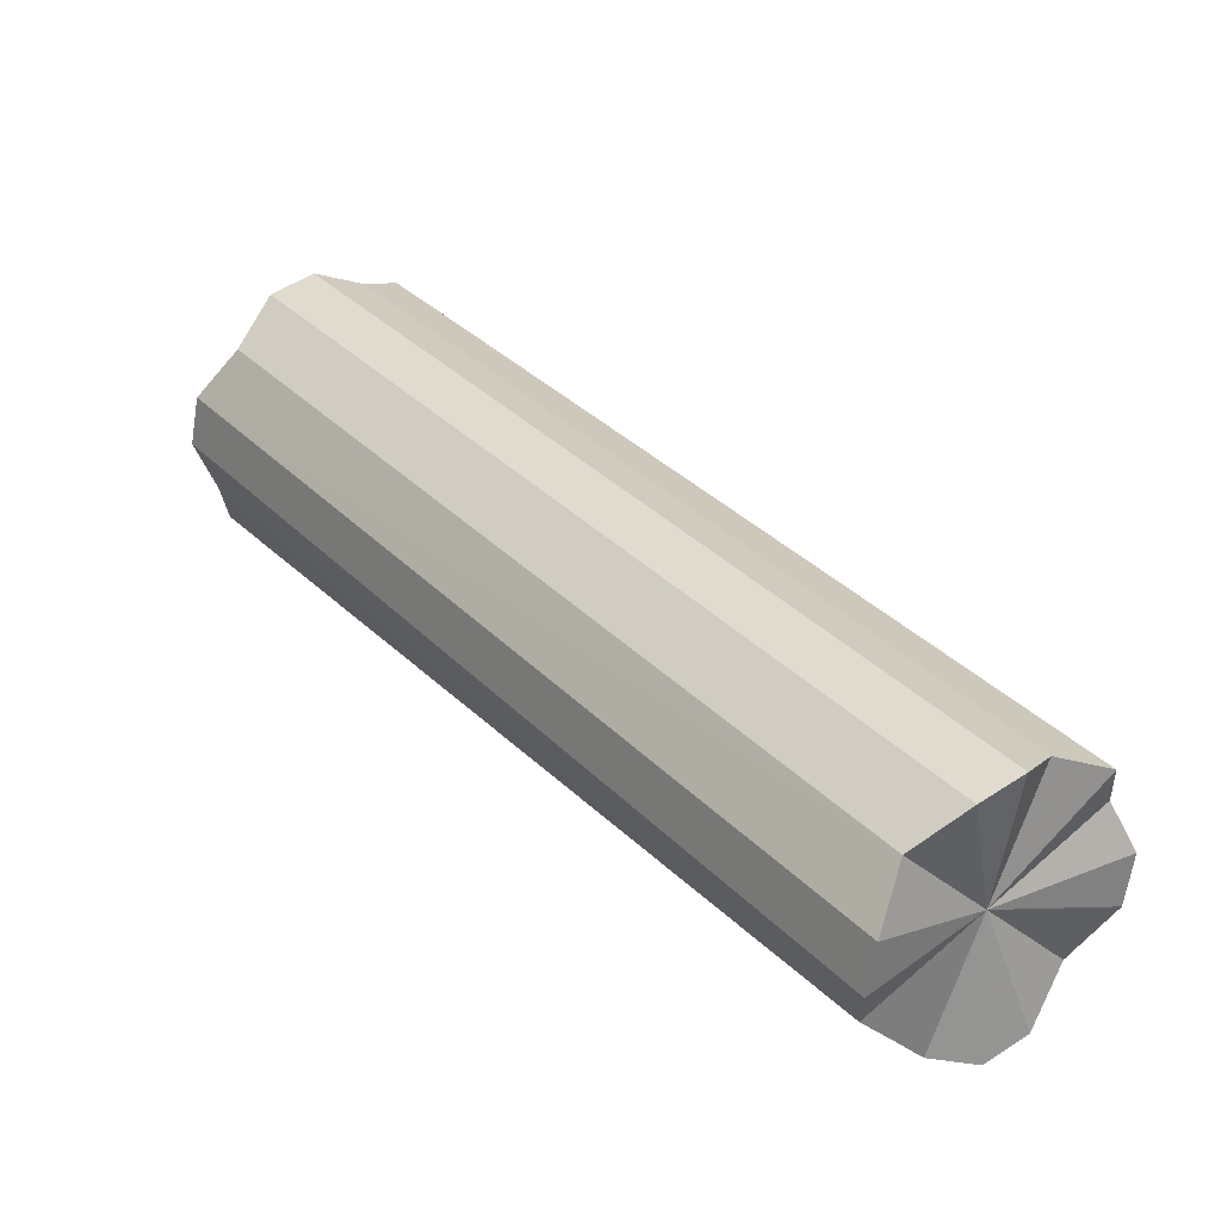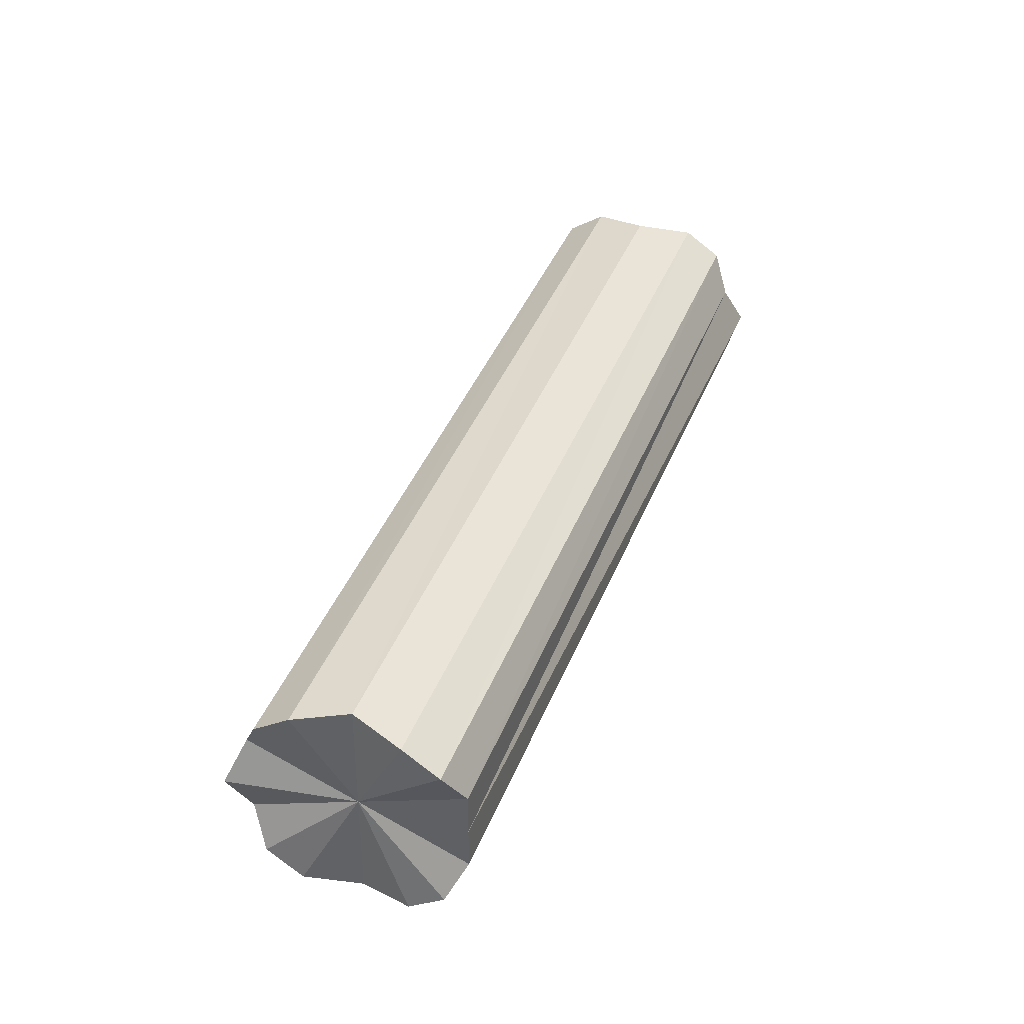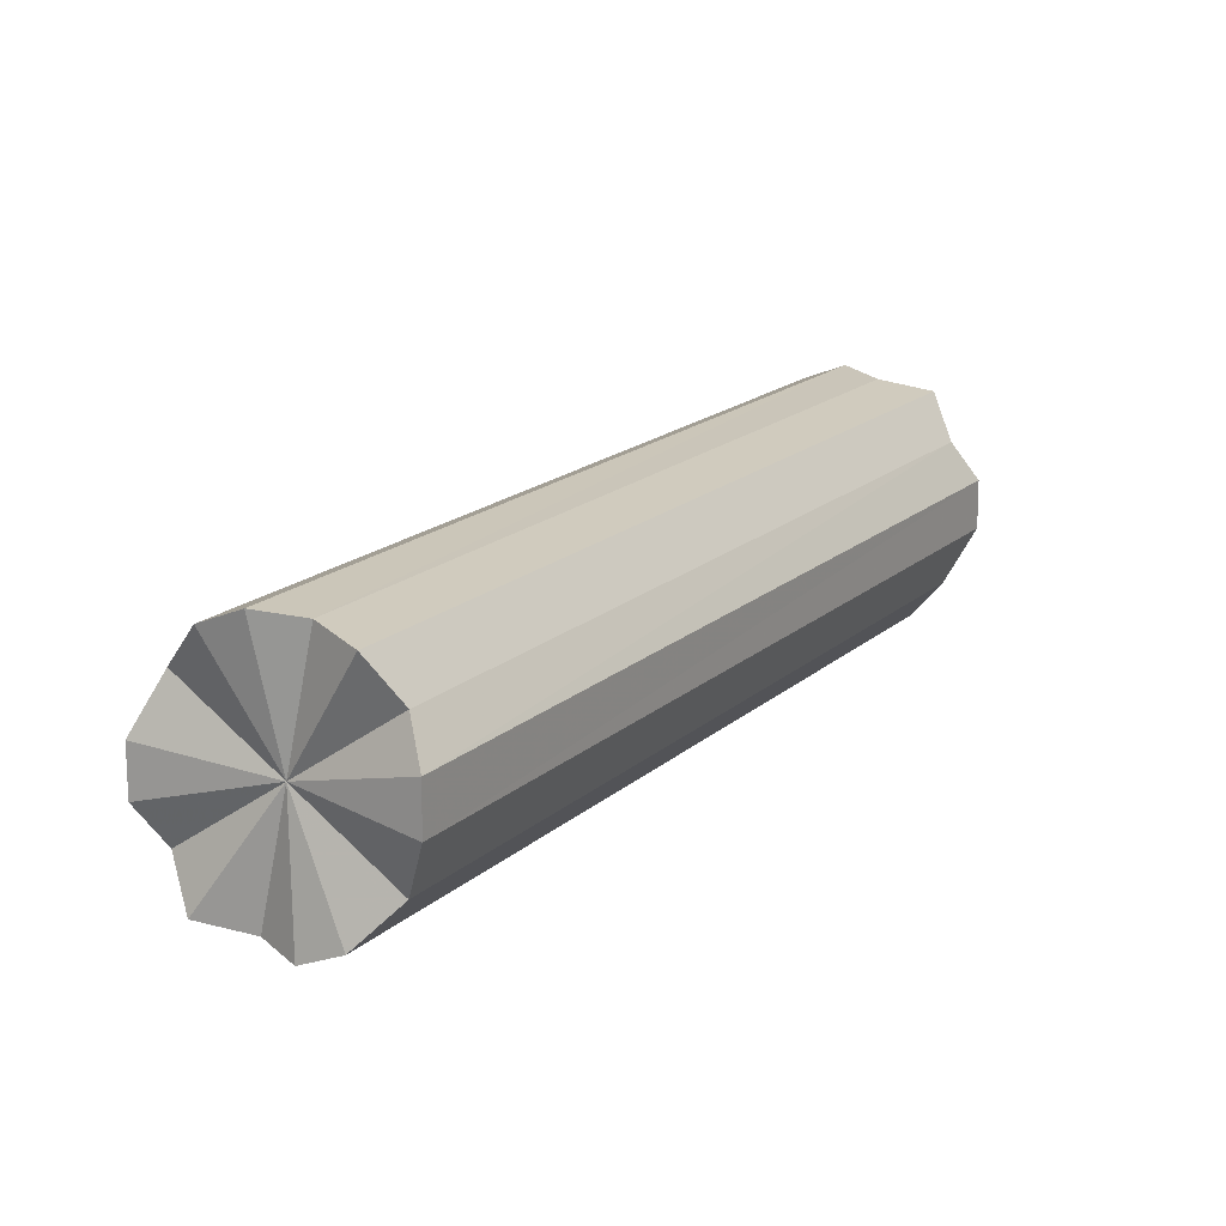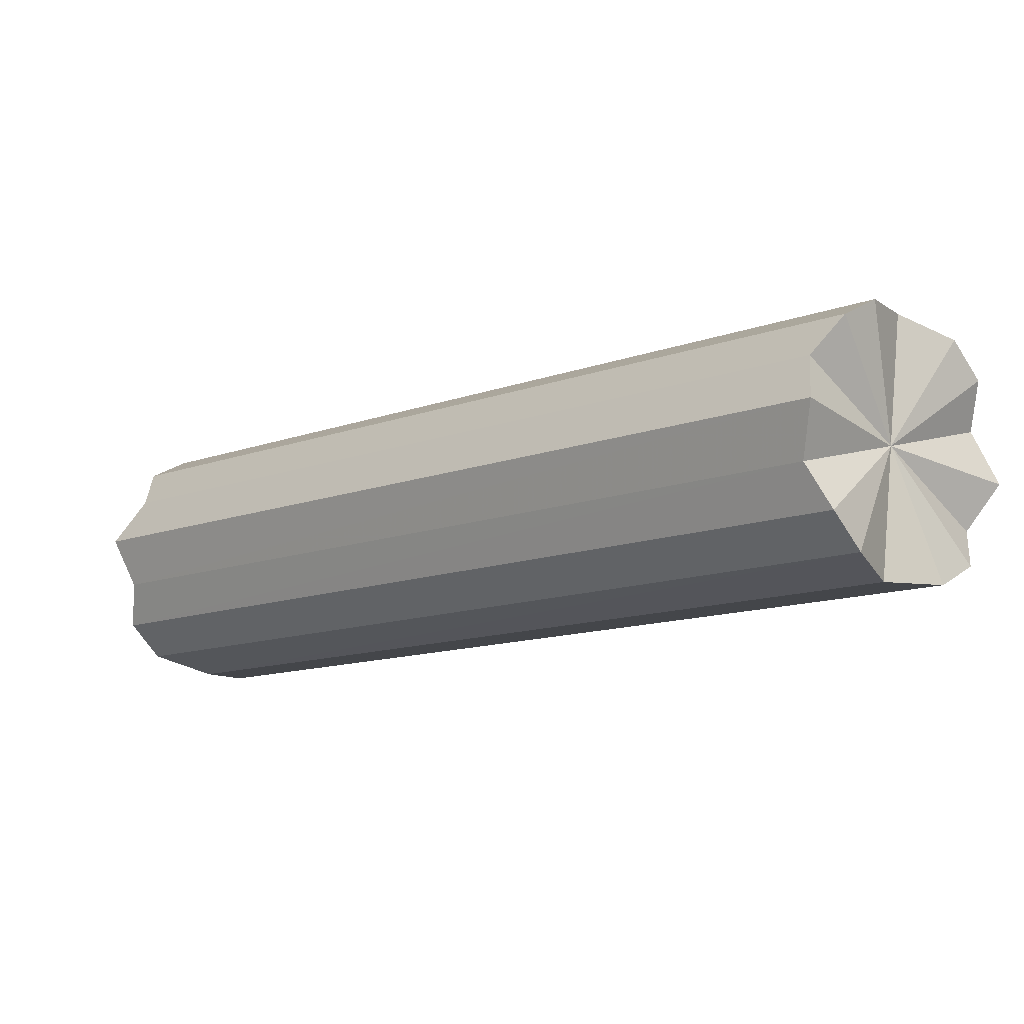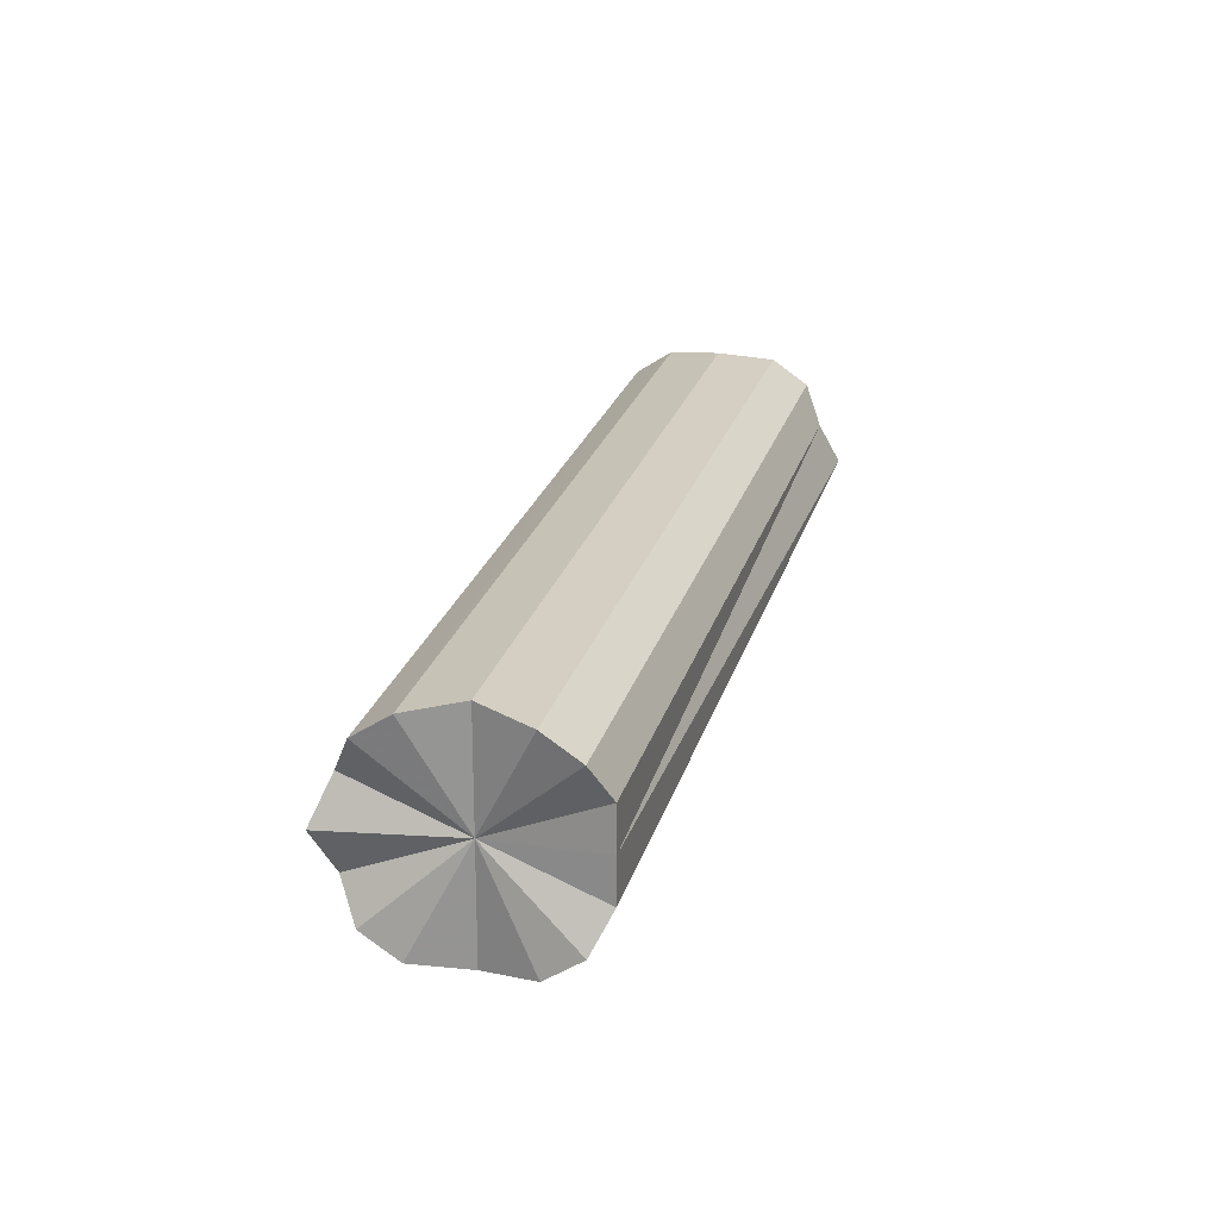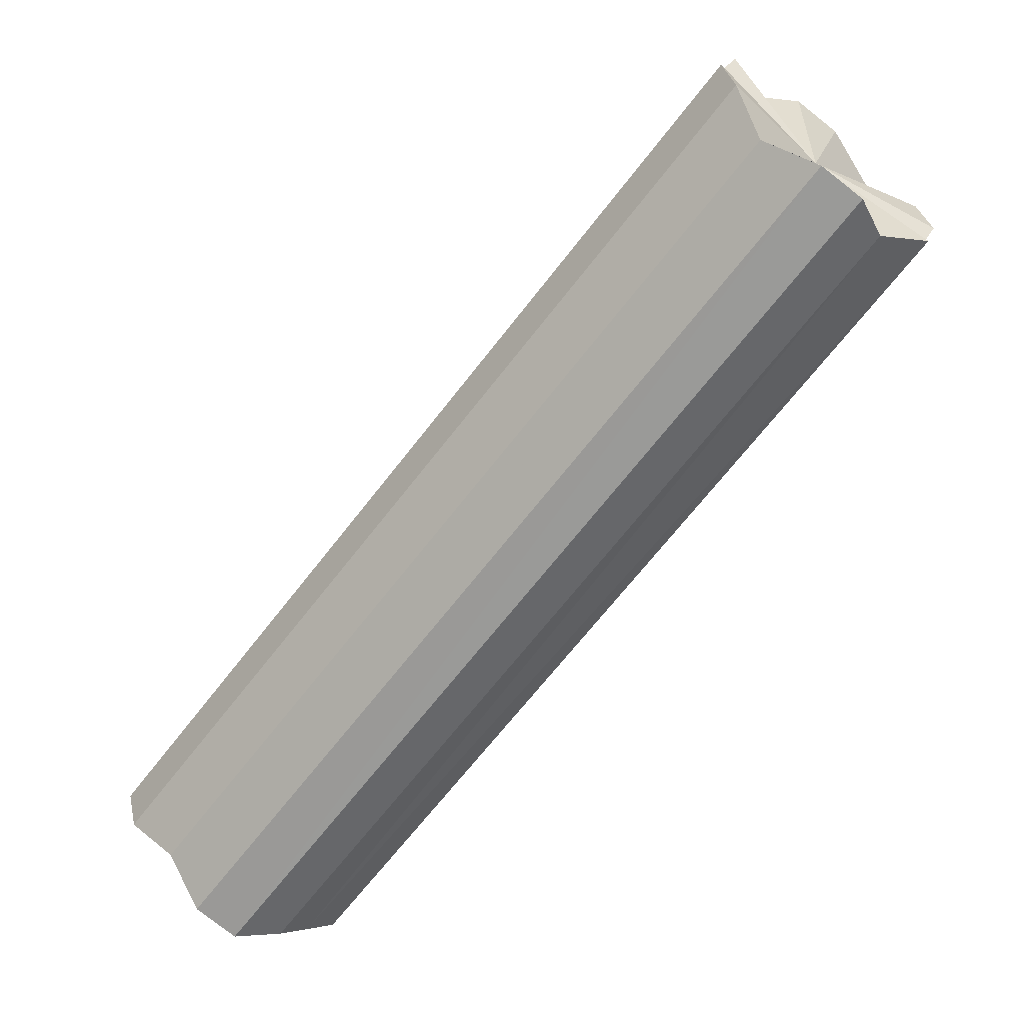
<metadata>
{"format":"obj","ext":"obj","renderer":"f3d","projection":"perspective","resolution":1024,"background":"white","views":[{"elev":-27.9,"azim":-145.3,"up":"+Y"},{"elev":39.4,"azim":-25.2,"up":"+Z"},{"elev":70.5,"azim":134.0,"up":"+Y"},{"elev":74.1,"azim":5.3,"up":"+Y"},{"elev":23.2,"azim":-30.8,"up":"+Z"},{"elev":-3.3,"azim":30.7,"up":"+Y"}]}
</metadata>
<code>
o 8995
v 2250 1886 17.54
v 2250 1886 17.56
v 2250 1886 17.54
v 2250 1886 17.58
v 2250 1886 17.56
v 2250 1886 17.53
v 2250 1886 17.53
v 2250 1886 17.59
v 2250 1886 17.58
v 2250 1886 17.51
v 2250 1886 17.51
v 2250 1886 17.59
v 2250 1886 17.59
v 2250 1886 17.5
v 2250 1886 17.5
v 2250 1886 17.59
v 2250 1886 17.59
v 2250 1886 17.5
v 2250 1886 17.5
v 2250 1886 17.58
v 2250 1886 17.59
v 2250 1886 17.5
v 2250 1886 17.5
v 2250 1886 17.56
v 2250 1886 17.58
v 2250 1886 17.51
v 2250 1886 17.51
v 2250 1886 17.54
v 2250 1886 17.56
v 2250 1886 17.53
v 2250 1886 17.53
v 2250 1886 17.54
v 2250 1886 17.54
v 2250 1886 17.56
v 2250 1886 17.56
v 2250 1886 17.58
v 2250 1886 17.58
v 2250 1886 17.53
v 2250 1886 17.54
v 2250 1886 17.51
v 2250 1886 17.53
v 2250 1886 17.59
v 2250 1886 17.59
v 2250 1886 17.5
v 2250 1886 17.51
v 2250 1886 17.5
v 2250 1886 17.5
v 2250 1886 17.59
v 2250 1886 17.59
v 2250 1886 17.5
v 2250 1886 17.5
v 2250 1886 17.51
v 2250 1886 17.5
v 2250 1886 17.59
v 2250 1886 17.59
v 2250 1886 17.53
v 2250 1886 17.51
v 2250 1886 17.54
v 2250 1886 17.53
v 2250 1886 17.58
v 2250 1886 17.58
v 2250 1886 17.56
v 2250 1886 17.54
v 2250 1886 17.56
v 2250 1886 17.54
v 2250 1886 17.56
v 2250 1886 17.54
v 2250 1886 17.58
v 2250 1886 17.53
v 2250 1886 17.59
v 2250 1886 17.51
v 2250 1886 17.59
v 2250 1886 17.5
v 2250 1886 17.59
v 2250 1886 17.5
v 2250 1886 17.58
v 2250 1886 17.5
v 2250 1886 17.56
v 2250 1886 17.51
v 2250 1886 17.54
v 2250 1886 17.53
v 2250 1886 17.54
v 2250 1886 17.54
v 2250 1886 17.56
v 2250 1886 17.53
v 2250 1886 17.58
v 2250 1886 17.51
v 2250 1886 17.59
v 2250 1886 17.5
v 2250 1886 17.59
v 2250 1886 17.5
v 2250 1886 17.59
v 2250 1886 17.5
v 2250 1886 17.58
v 2250 1886 17.51
v 2250 1886 17.56
v 2250 1886 17.53
v 2250 1886 17.54
f 1 2 3
f 2 4 5
f 6 1 7
f 4 8 9
f 10 6 11
f 8 12 13
f 14 10 15
f 12 16 17
f 18 14 19
f 16 20 21
f 22 18 23
f 20 24 25
f 26 22 27
f 24 28 29
f 30 26 31
f 28 30 32
f 33 34 35
f 35 36 37
f 38 39 33
f 40 41 38
f 37 42 43
f 44 45 40
f 46 47 44
f 43 48 49
f 50 51 46
f 52 53 50
f 49 54 55
f 56 57 52
f 58 59 56
f 55 60 61
f 62 63 58
f 61 64 62
f 65 66 67
f 65 68 66
f 65 67 69
f 65 70 68
f 65 69 71
f 65 72 70
f 65 71 73
f 65 74 72
f 65 73 75
f 65 76 74
f 65 75 77
f 65 78 76
f 65 77 79
f 65 80 78
f 65 79 81
f 65 81 80
f 82 83 84
f 82 85 83
f 82 84 86
f 82 87 85
f 82 86 88
f 82 89 87
f 82 88 90
f 82 91 89
f 82 90 92
f 82 93 91
f 82 92 94
f 82 95 93
f 82 94 96
f 82 97 95
f 82 96 98
f 82 98 97

</code>
